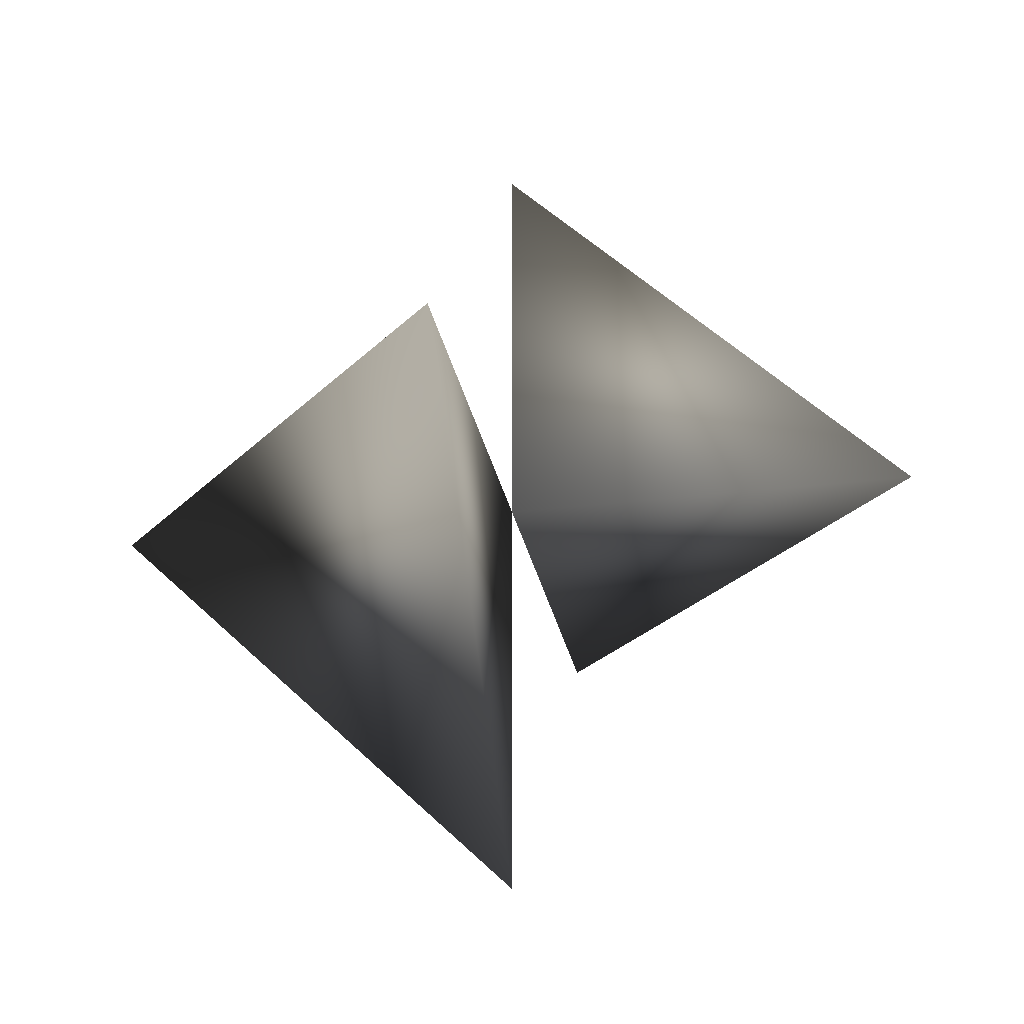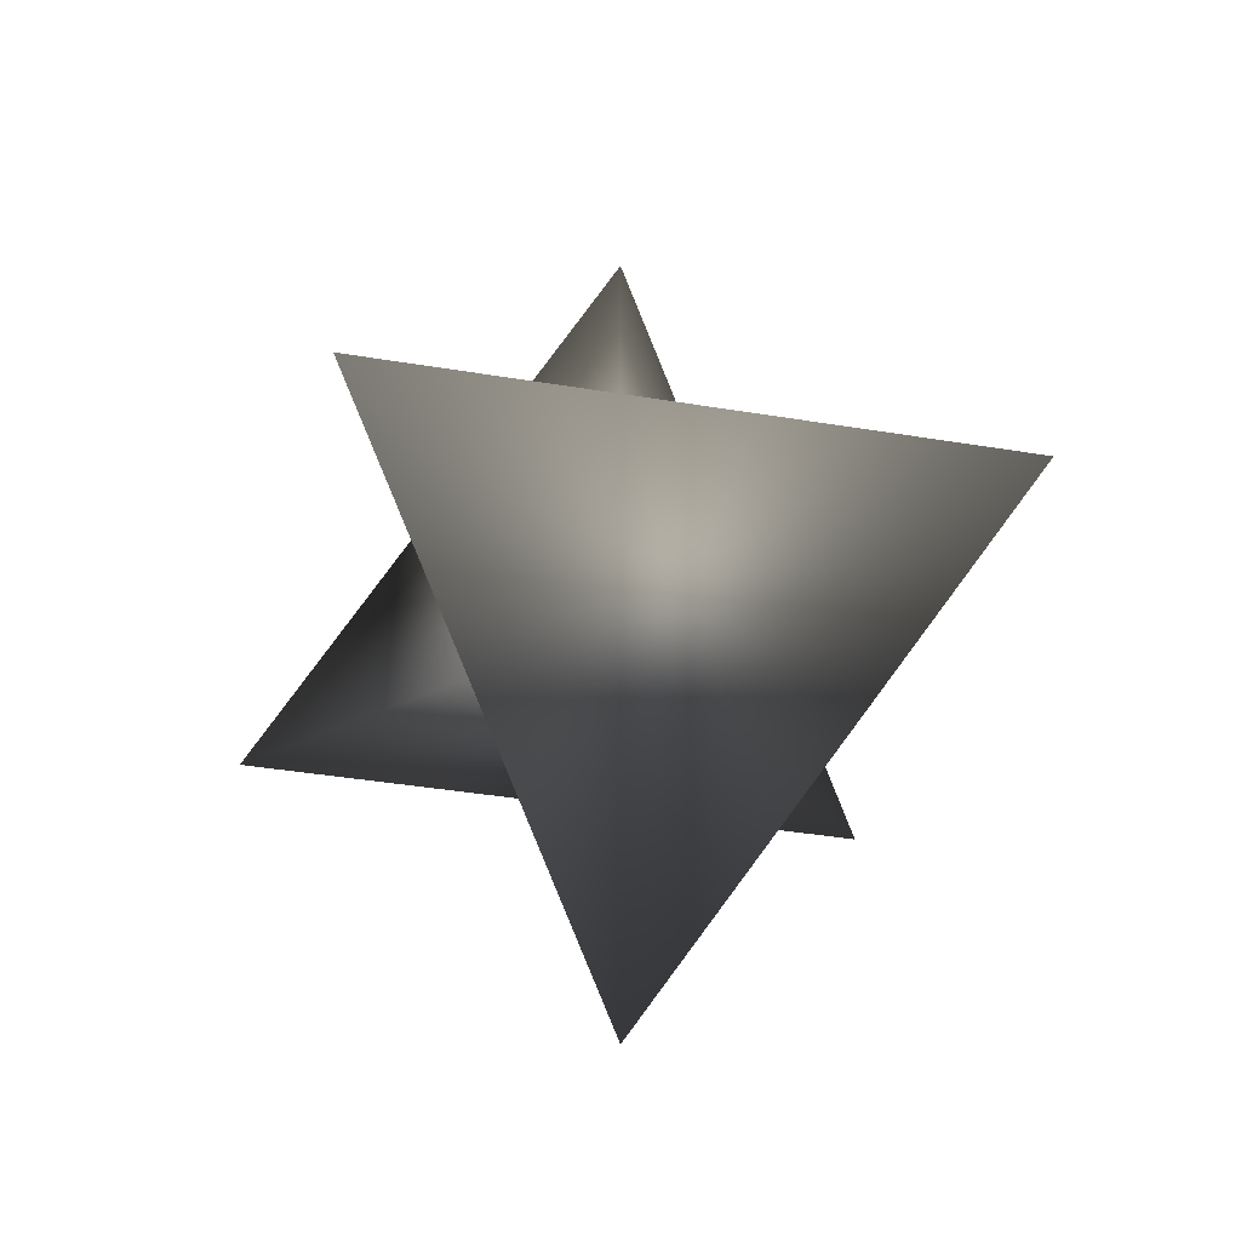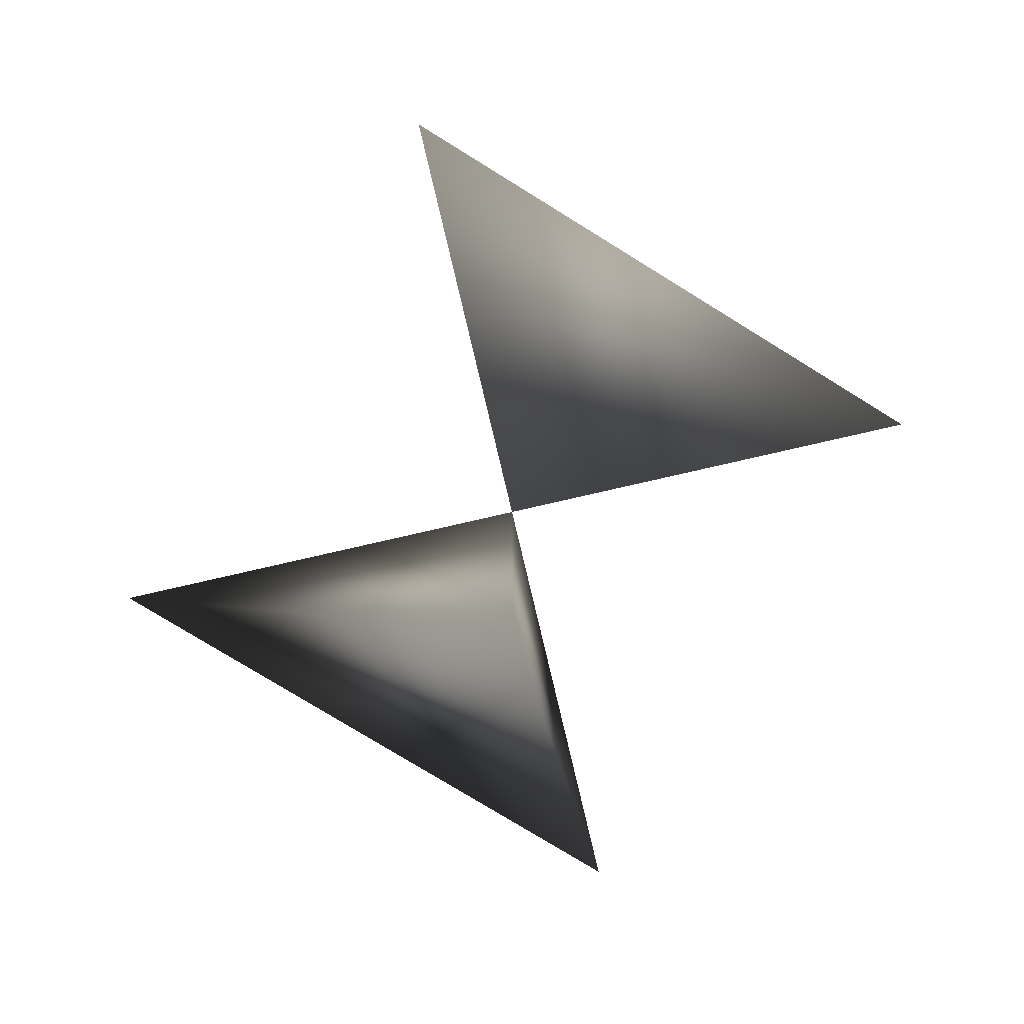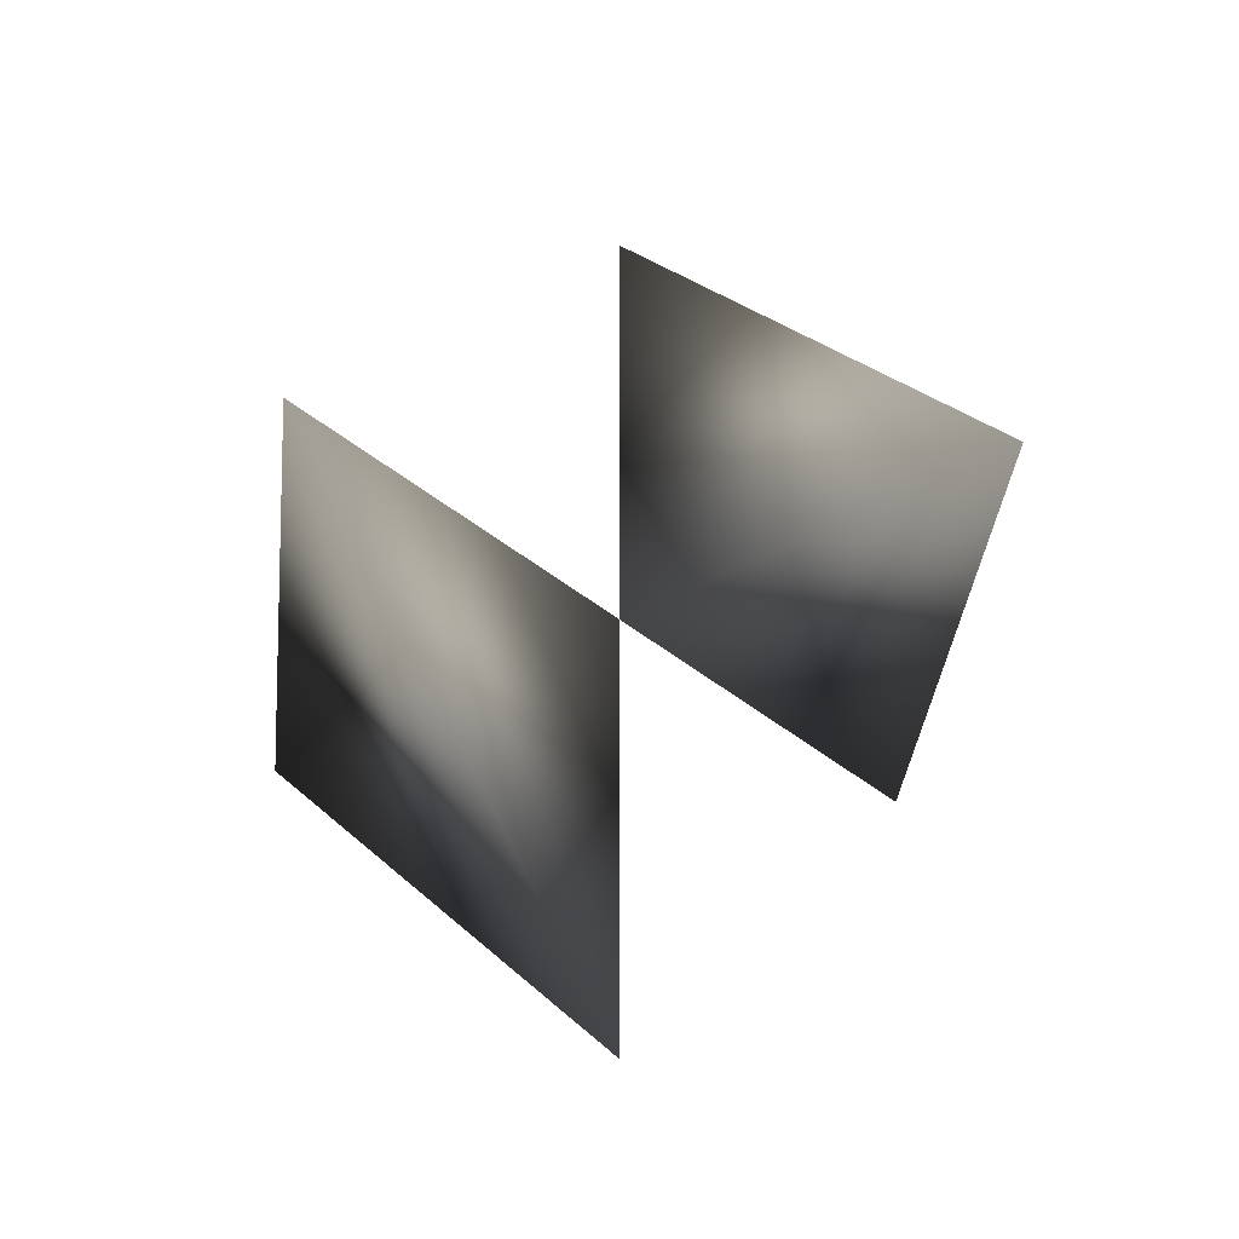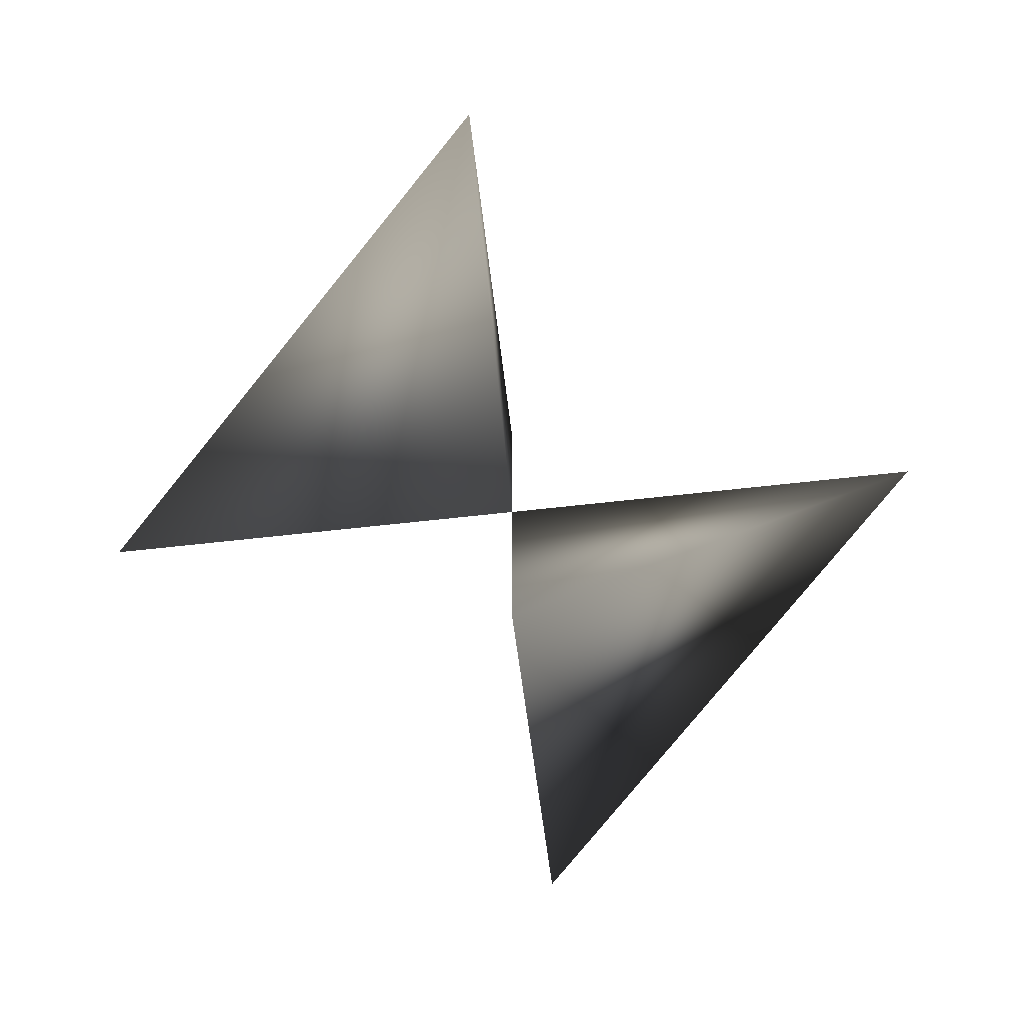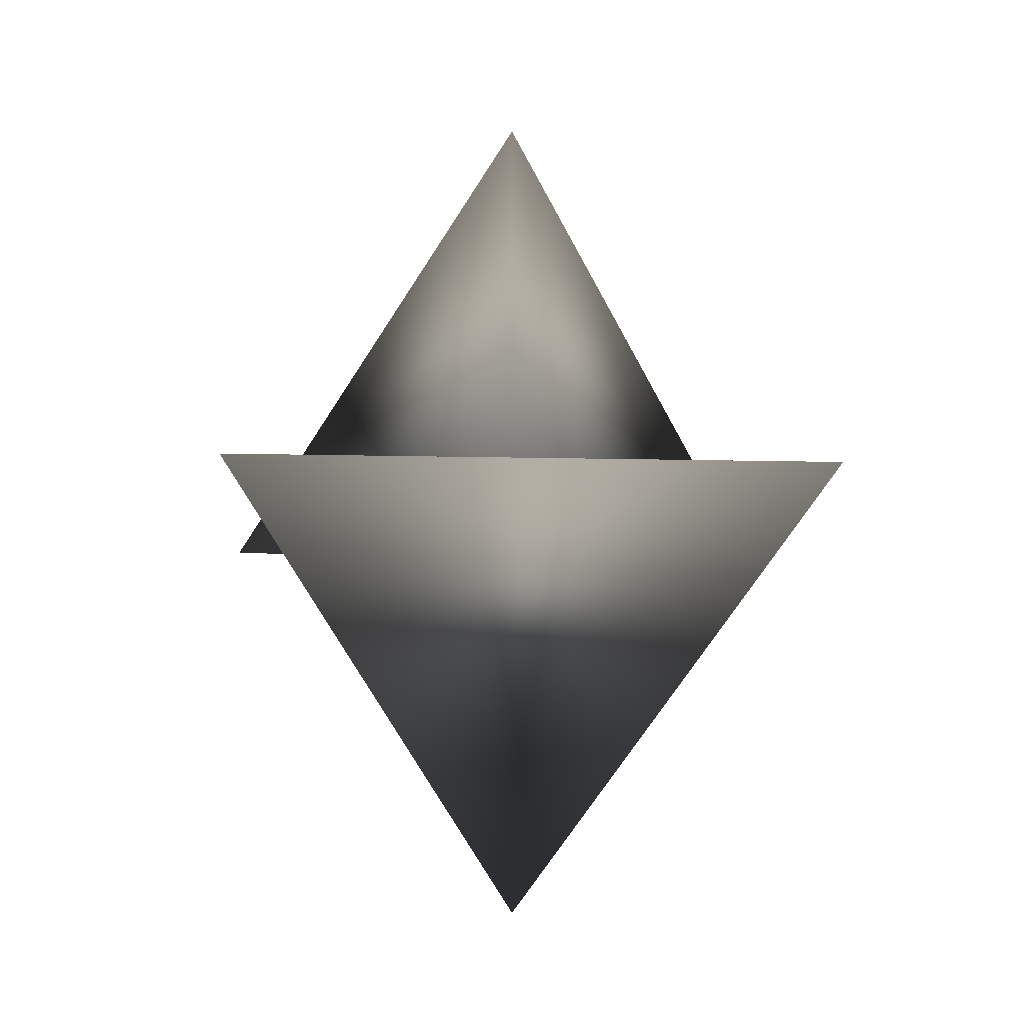
<metadata>
{"format":"obj","ext":"obj","renderer":"f3d","projection":"perspective","resolution":1024,"background":"white","views":[{"elev":-27.8,"azim":10.7,"up":"+Z"},{"elev":-36.5,"azim":-147.5,"up":"+Y"},{"elev":-75.1,"azim":103.1,"up":"+Z"},{"elev":-32.6,"azim":-50.8,"up":"+Y"},{"elev":-77.1,"azim":96.0,"up":"+Y"},{"elev":-10.0,"azim":-49.0,"up":"+Z"}]}
</metadata>
<code>
v 0 0 0 0.7529 0.7529 0.7529
v 1 0 0 0.7529 0.7529 0.7529
v 0 1 0 0.7529 0.7529 0.7529
v 0 0 1 0.7529 0.7529 0.7529
v -1 0 0 0.7529 0.7529 0.7529
v 0 -1 0 0.7529 0.7529 0.7529
v 0 0 -1 0.7529 0.7529 0.7529
v 0 0 0 0.7529 0.7529 0.7529
f 8 2 3
f 8 3 4
f 8 4 2
f 2 4 3
f 1 5 6
f 1 6 7
f 1 7 5
f 5 7 6

</code>
